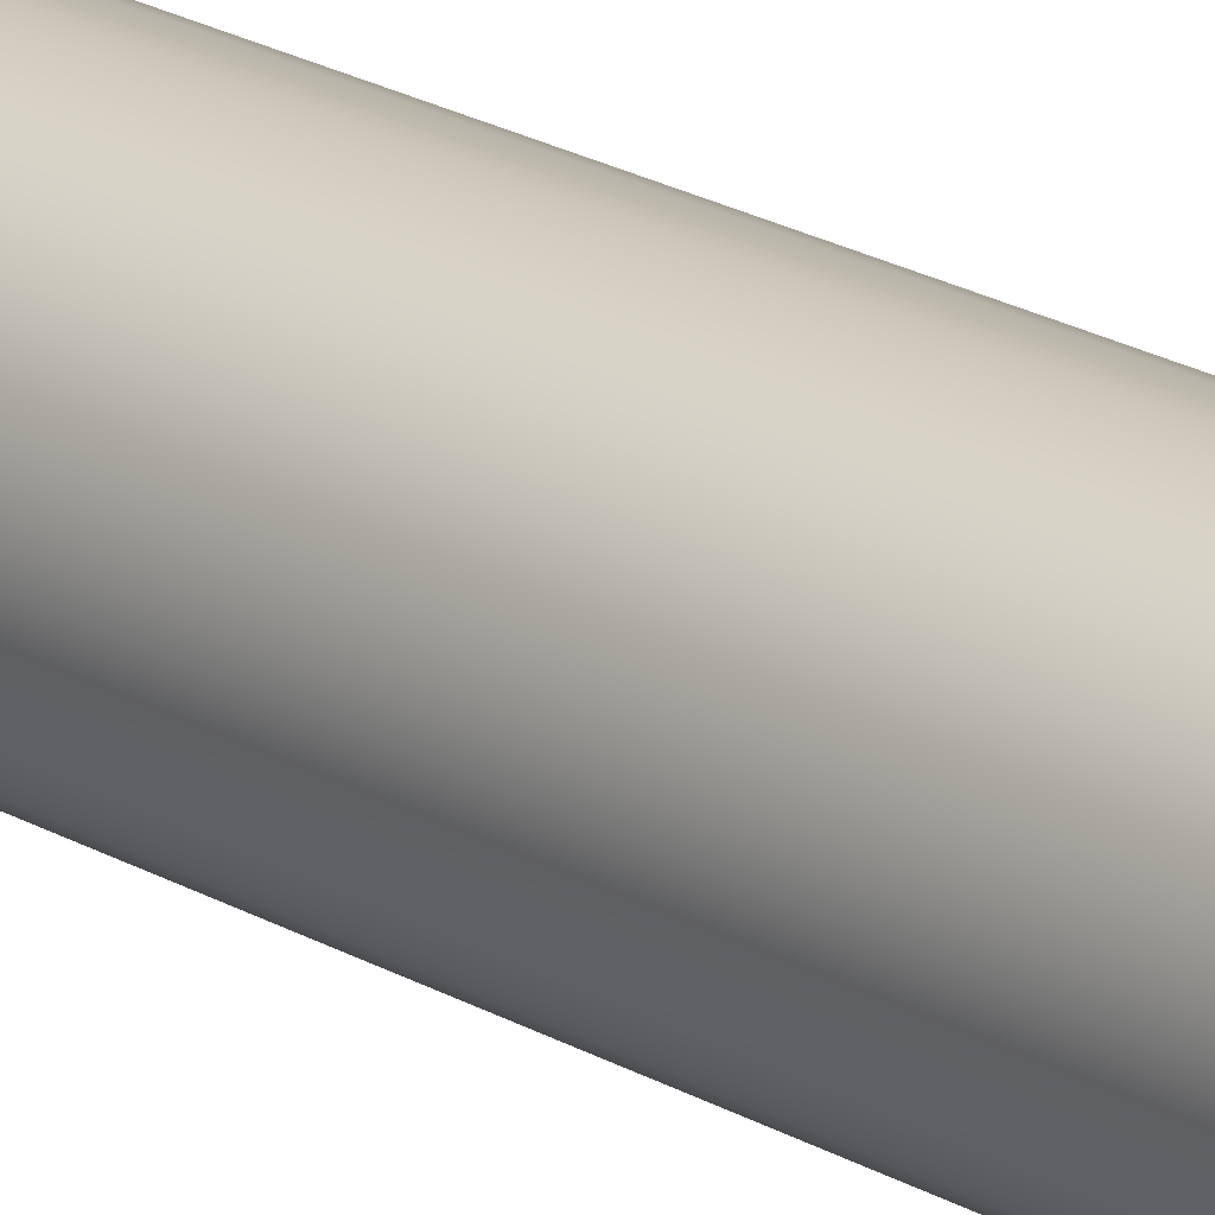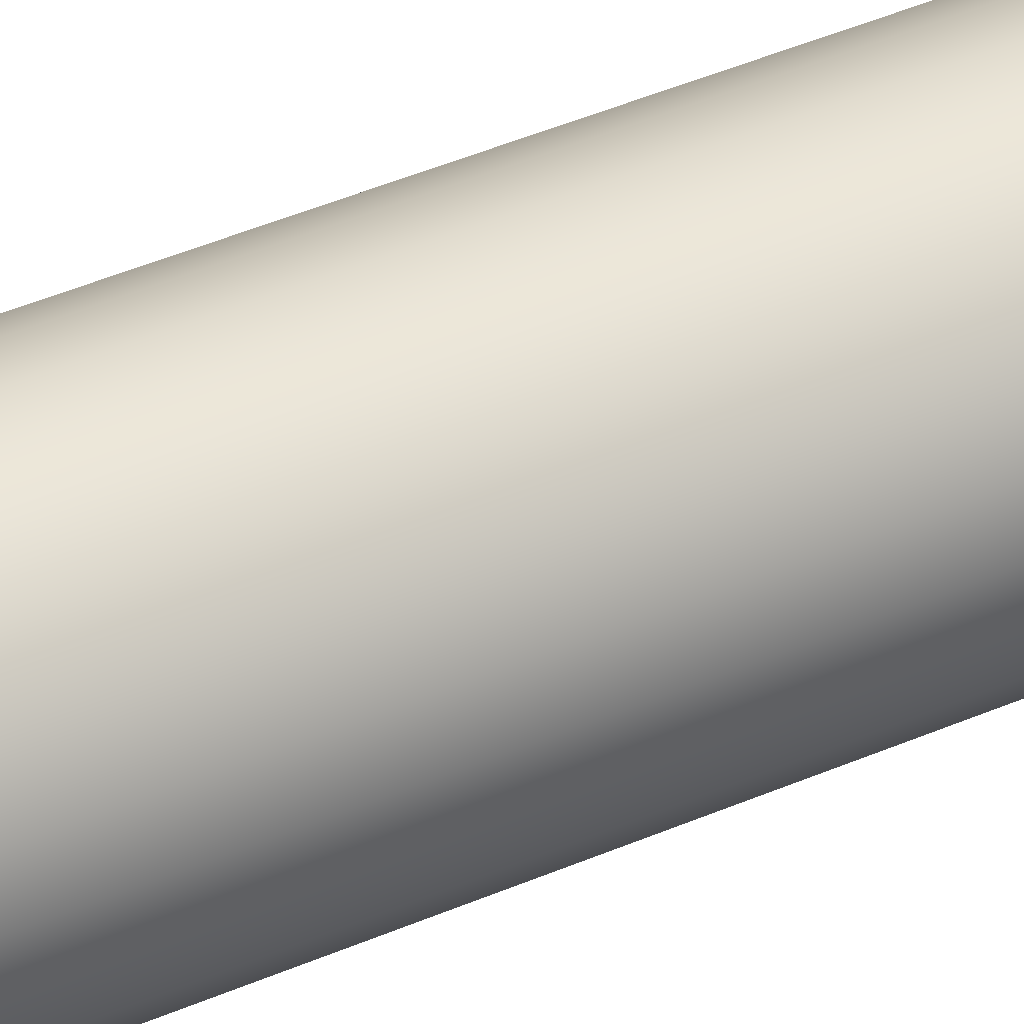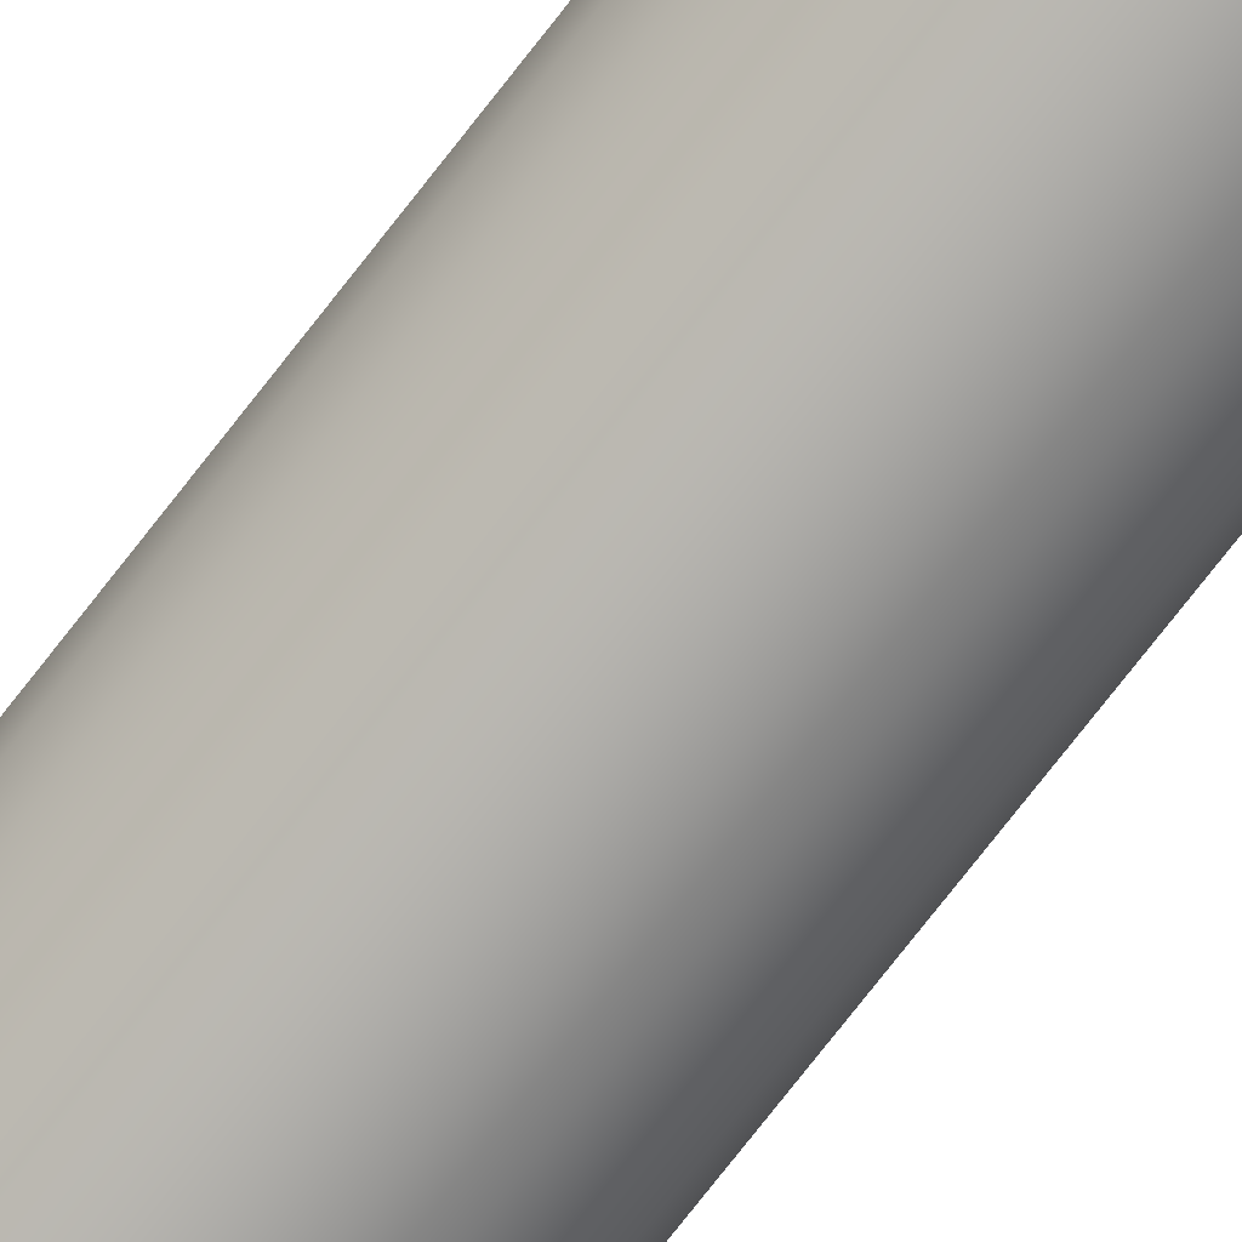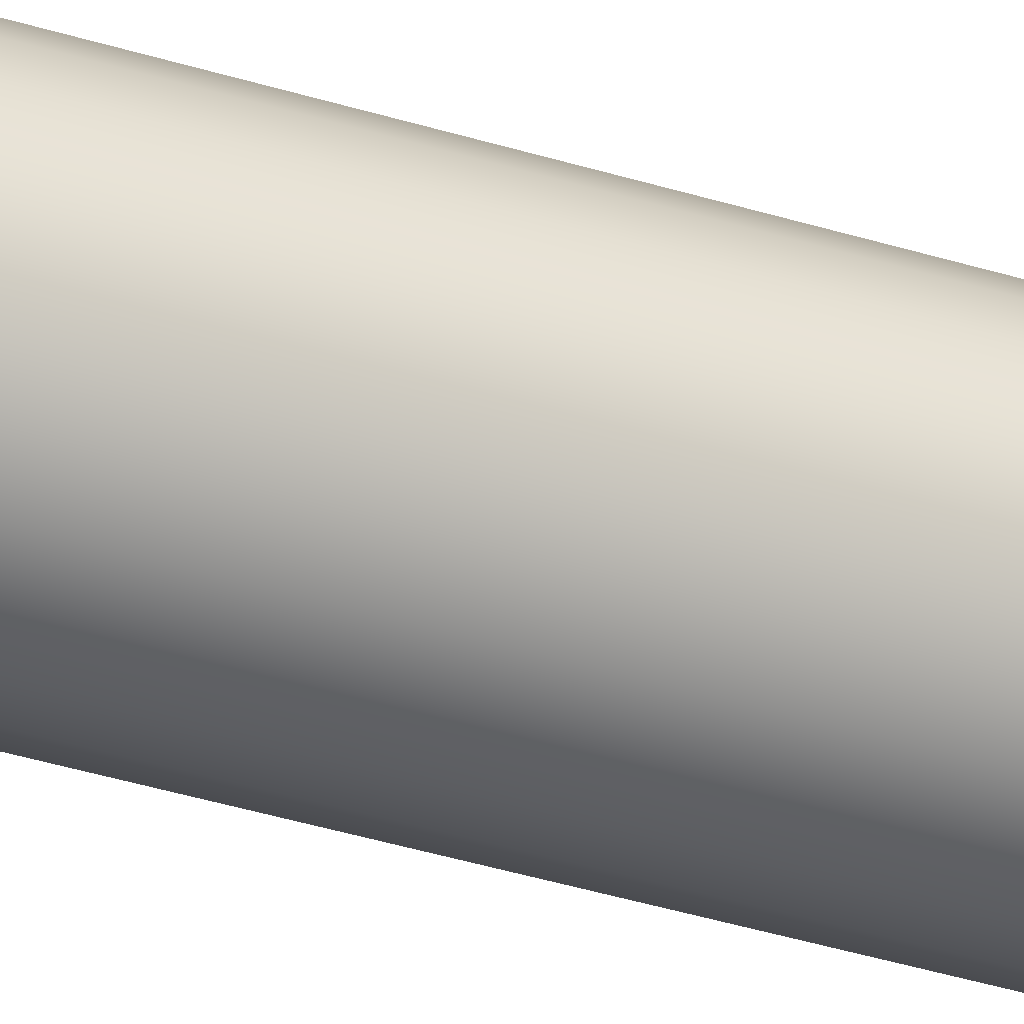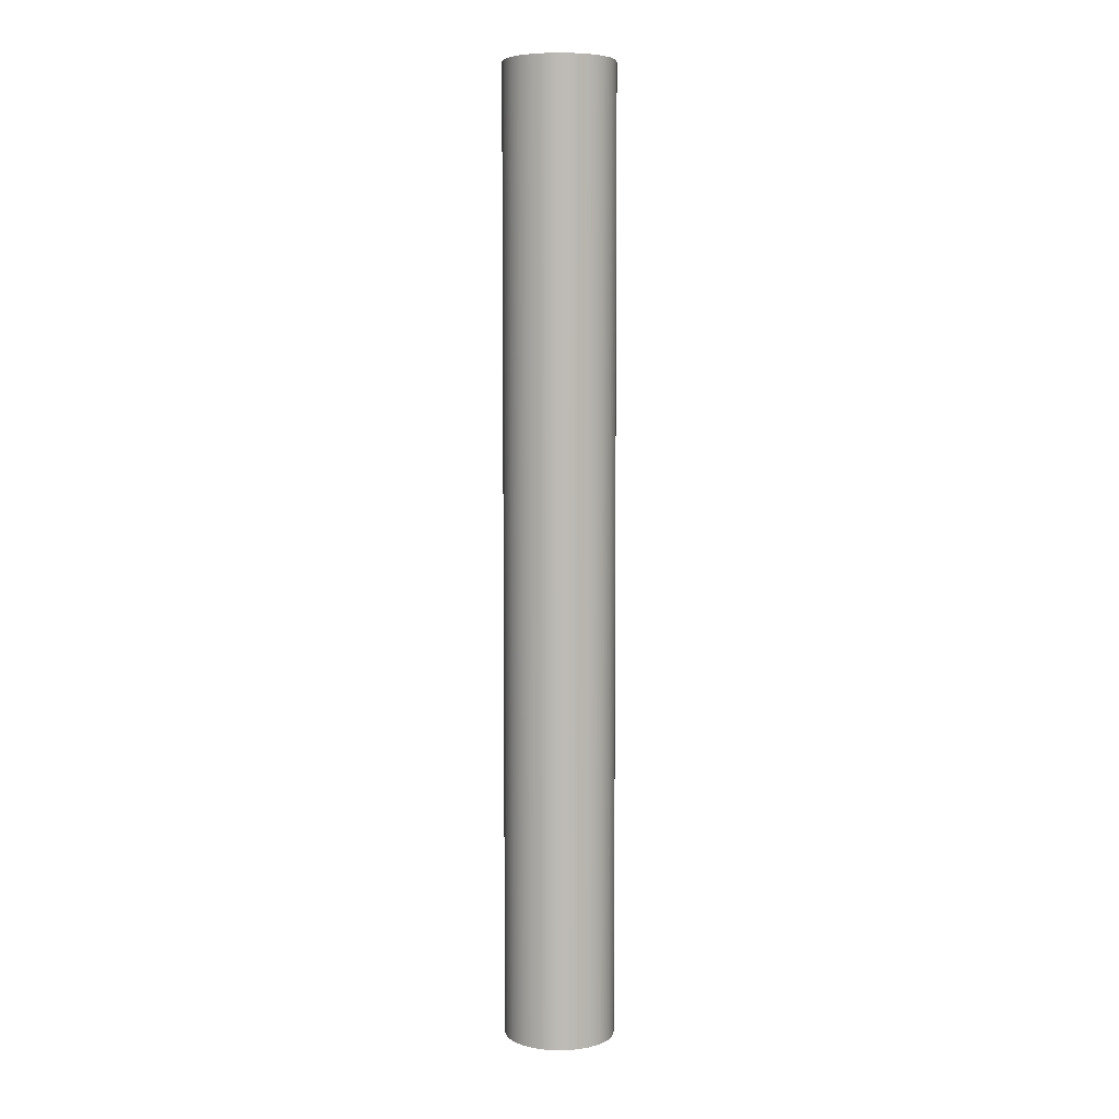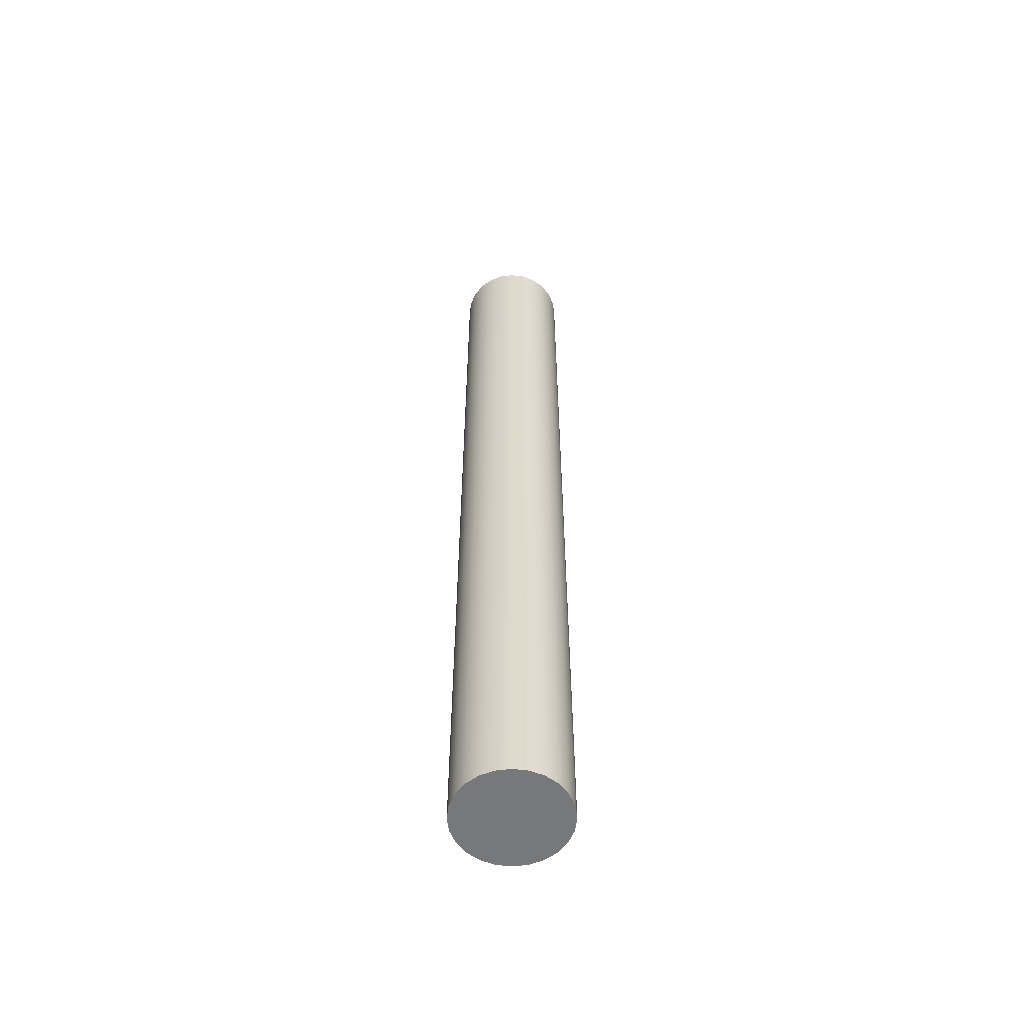
<metadata>
{"format":"obj","ext":"obj","renderer":"f3d","projection":"perspective","resolution":1024,"background":"white","views":[{"elev":20.4,"azim":137.4,"up":"+Y"},{"elev":33.7,"azim":57.6,"up":"+Y"},{"elev":-77.1,"azim":-38.1,"up":"+Y"},{"elev":-36.8,"azim":67.7,"up":"+Y"},{"elev":6.2,"azim":146.8,"up":"+Z"},{"elev":-57.3,"azim":-14.9,"up":"+Z"}]}
</metadata>
<code>
v 5.412 -3.777e-18 -0.76
v 5.415 0.02265 -0.76
v 5.424 0.04375 -0.76
v 5.438 0.06187 -0.76
v 5.456 0.07578 -0.76
v 5.477 0.08452 -0.76
v 5.5 0.0875 -0.76
v 5.523 0.08452 -0.76
v 5.544 0.07578 -0.76
v 5.562 0.06187 -0.76
v 5.576 0.04375 -0.76
v 5.585 0.02265 -0.76
v 5.588 6.939e-18 -0.76
v 5.585 -0.02265 -0.76
v 5.576 -0.04375 -0.76
v 5.562 -0.06187 -0.76
v 5.544 -0.07578 -0.76
v 5.523 -0.08452 -0.76
v 5.5 -0.0875 -0.76
v 5.477 -0.08452 -0.76
v 5.456 -0.07578 -0.76
v 5.438 -0.06187 -0.76
v 5.424 -0.04375 -0.76
v 5.415 -0.02265 -0.76
v 5.412 -3.777e-18 -0.76
v 5.415 -0.02265 -0.76
v 5.424 -0.04375 -0.76
v 5.438 -0.06187 -0.76
v 5.456 -0.07578 -0.76
v 5.477 -0.08452 -0.76
v 5.5 -0.0875 -0.76
v 5.523 -0.08452 -0.76
v 5.544 -0.07578 -0.76
v 5.562 -0.06187 -0.76
v 5.576 -0.04375 -0.76
v 5.585 -0.02265 -0.76
v 5.588 6.939e-18 -0.76
v 5.585 0.02265 -0.76
v 5.576 0.04375 -0.76
v 5.562 0.06187 -0.76
v 5.544 0.07578 -0.76
v 5.523 0.08452 -0.76
v 5.5 0.0875 -0.76
v 5.477 0.08452 -0.76
v 5.456 0.07578 -0.76
v 5.438 0.06187 -0.76
v 5.424 0.04375 -0.76
v 5.415 0.02265 -0.76
v 5.412 -3.777e-18 0.76
v 5.415 0.02265 0.76
v 5.424 0.04375 0.76
v 5.438 0.06187 0.76
v 5.456 0.07578 0.76
v 5.477 0.08452 0.76
v 5.5 0.0875 0.76
v 5.523 0.08452 0.76
v 5.544 0.07578 0.76
v 5.562 0.06187 0.76
v 5.576 0.04375 0.76
v 5.585 0.02265 0.76
v 5.588 6.939e-18 0.76
v 5.585 -0.02265 0.76
v 5.576 -0.04375 0.76
v 5.562 -0.06187 0.76
v 5.544 -0.07578 0.76
v 5.523 -0.08452 0.76
v 5.5 -0.0875 0.76
v 5.477 -0.08452 0.76
v 5.456 -0.07578 0.76
v 5.438 -0.06187 0.76
v 5.424 -0.04375 0.76
v 5.415 -0.02265 0.76
v 5.412 -3.777e-18 -0.76
v 5.412 -3.777e-18 0.76
v 5.412 -3.777e-18 0.76
v 5.415 -0.02265 0.76
v 5.424 -0.04375 0.76
v 5.438 -0.06187 0.76
v 5.456 -0.07578 0.76
v 5.477 -0.08452 0.76
v 5.5 -0.0875 0.76
v 5.523 -0.08452 0.76
v 5.544 -0.07578 0.76
v 5.562 -0.06187 0.76
v 5.576 -0.04375 0.76
v 5.585 -0.02265 0.76
v 5.588 6.939e-18 0.76
v 5.585 0.02265 0.76
v 5.576 0.04375 0.76
v 5.562 0.06187 0.76
v 5.544 0.07578 0.76
v 5.523 0.08452 0.76
v 5.5 0.0875 0.76
v 5.477 0.08452 0.76
v 5.456 0.07578 0.76
v 5.438 0.06187 0.76
v 5.424 0.04375 0.76
v 5.415 0.02265 0.76
f 2 12 1
f 1 12 13
f 1 13 24
f 24 13 14
f 24 14 23
f 23 14 15
f 23 15 22
f 22 15 16
f 22 16 21
f 21 16 17
f 21 17 20
f 20 17 18
f 20 18 19
f 12 2 11
f 11 2 3
f 11 3 10
f 10 3 4
f 10 4 9
f 9 4 5
f 9 5 8
f 8 5 6
f 8 6 7
f 26 72 25
f 25 72 74
f 73 49 48
f 48 49 50
f 48 50 47
f 47 50 51
f 47 51 46
f 46 51 52
f 46 52 45
f 45 52 53
f 45 53 44
f 44 53 54
f 44 54 43
f 43 54 55
f 43 55 42
f 42 55 56
f 42 56 41
f 41 56 57
f 41 57 40
f 40 57 58
f 40 58 39
f 39 58 59
f 39 59 38
f 38 59 60
f 38 60 37
f 37 60 61
f 37 61 36
f 36 61 62
f 36 62 35
f 35 62 63
f 35 63 34
f 34 63 64
f 34 64 33
f 33 64 65
f 33 65 32
f 32 65 66
f 32 66 31
f 31 66 67
f 31 67 30
f 30 67 68
f 30 68 29
f 29 68 69
f 29 69 28
f 28 69 70
f 28 70 27
f 27 70 71
f 27 71 26
f 26 71 72
f 76 86 75
f 75 86 87
f 75 87 98
f 98 87 88
f 98 88 97
f 97 88 89
f 97 89 96
f 96 89 90
f 96 90 95
f 95 90 91
f 95 91 94
f 94 91 92
f 94 92 93
f 86 76 85
f 85 76 77
f 85 77 84
f 84 77 78
f 84 78 83
f 83 78 79
f 83 79 82
f 82 79 80
f 82 80 81

</code>
